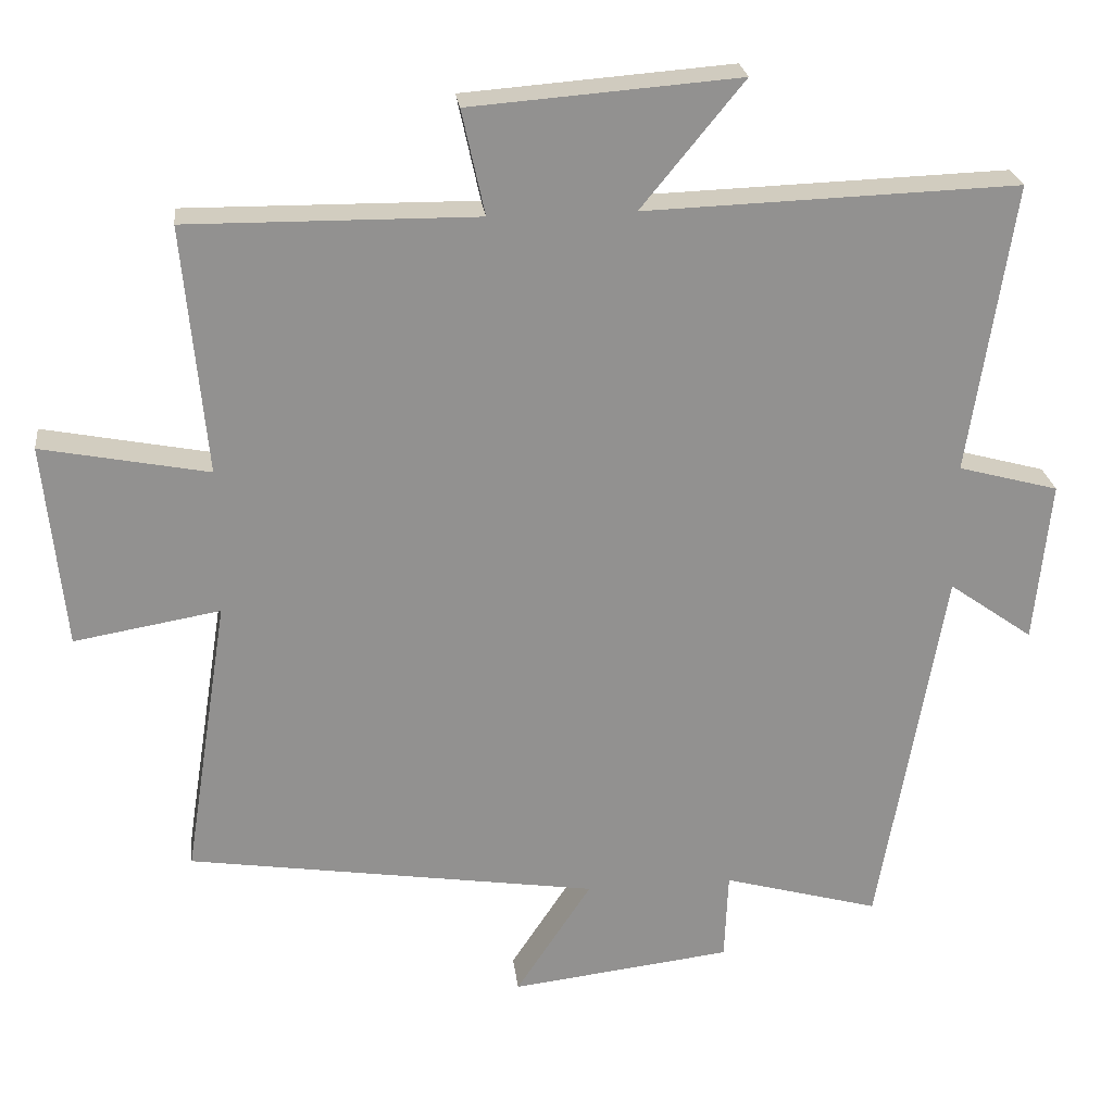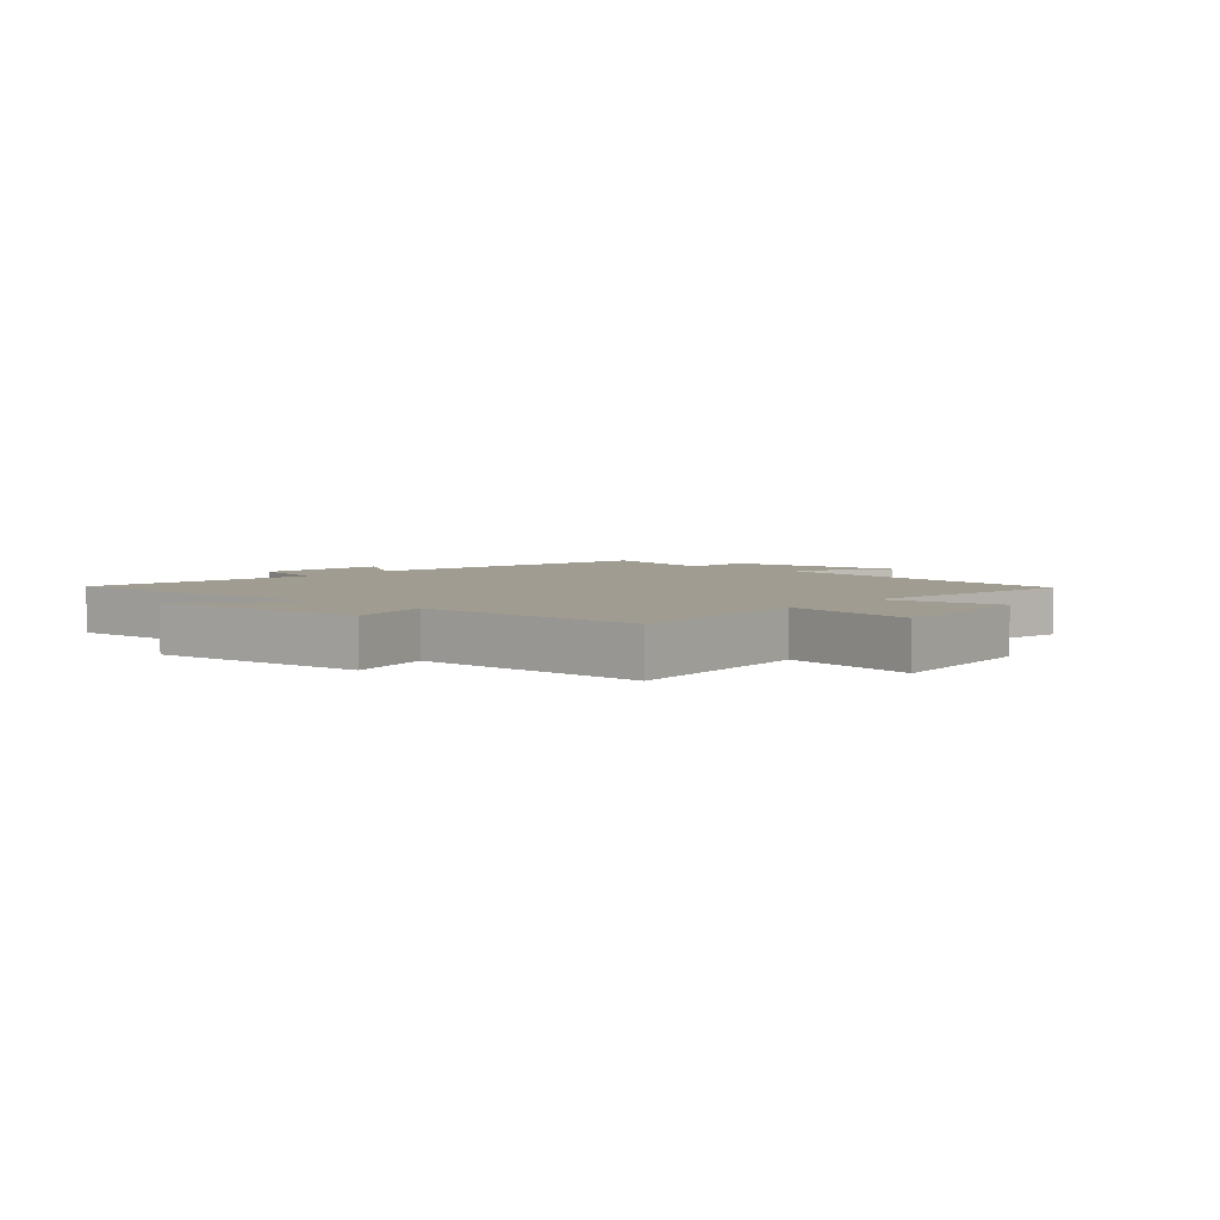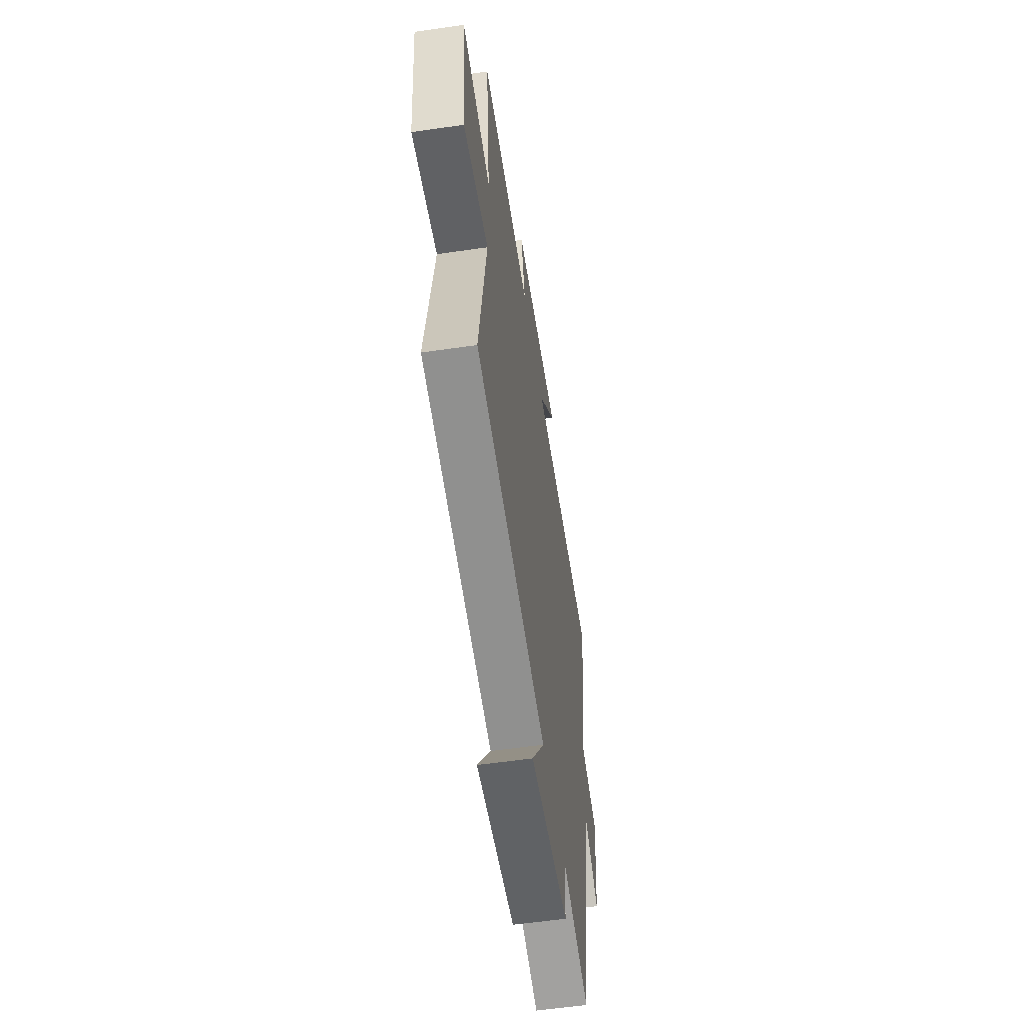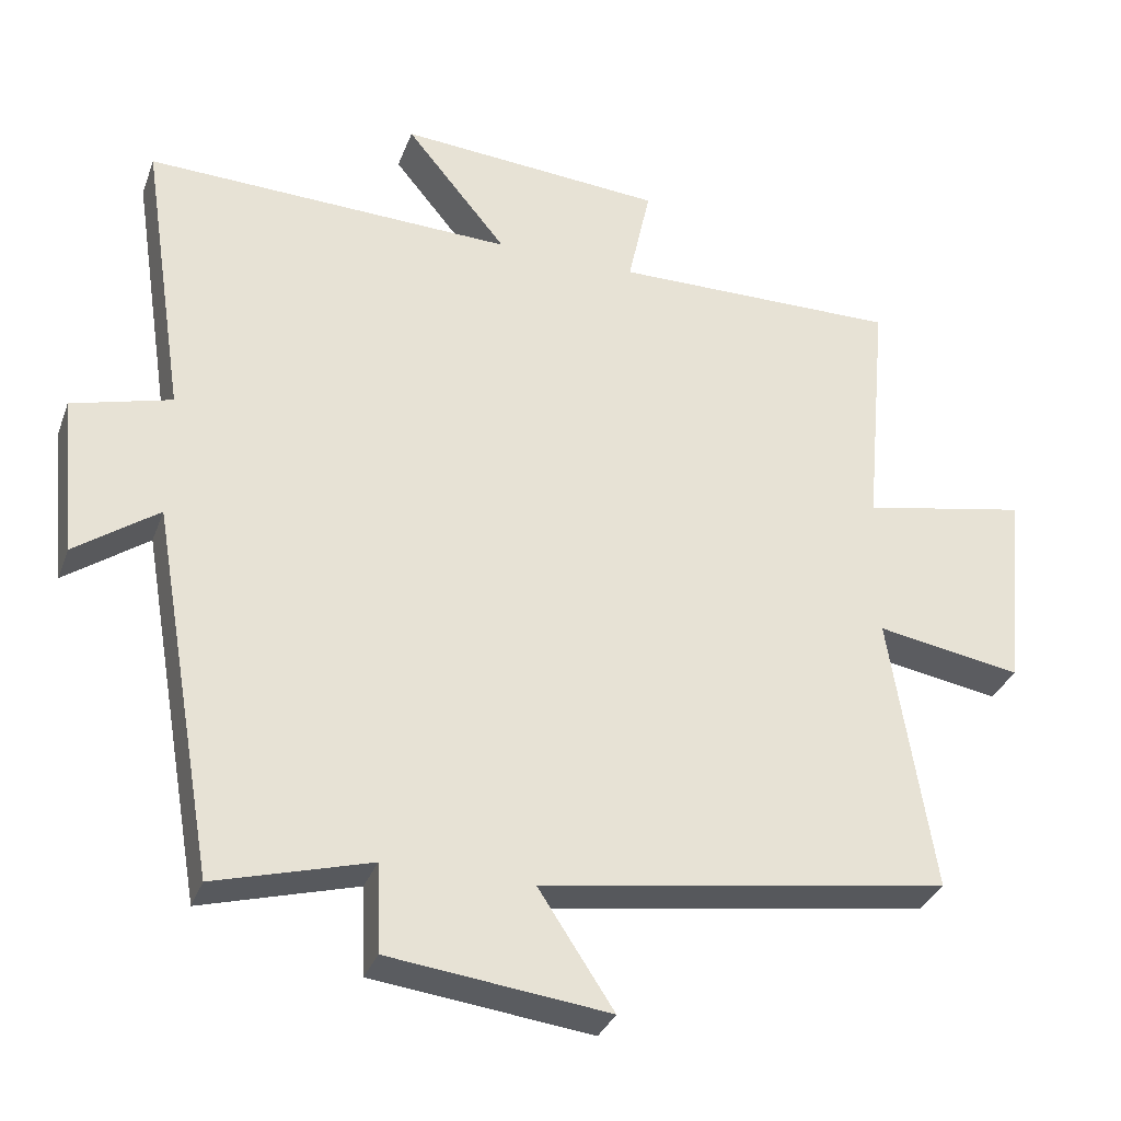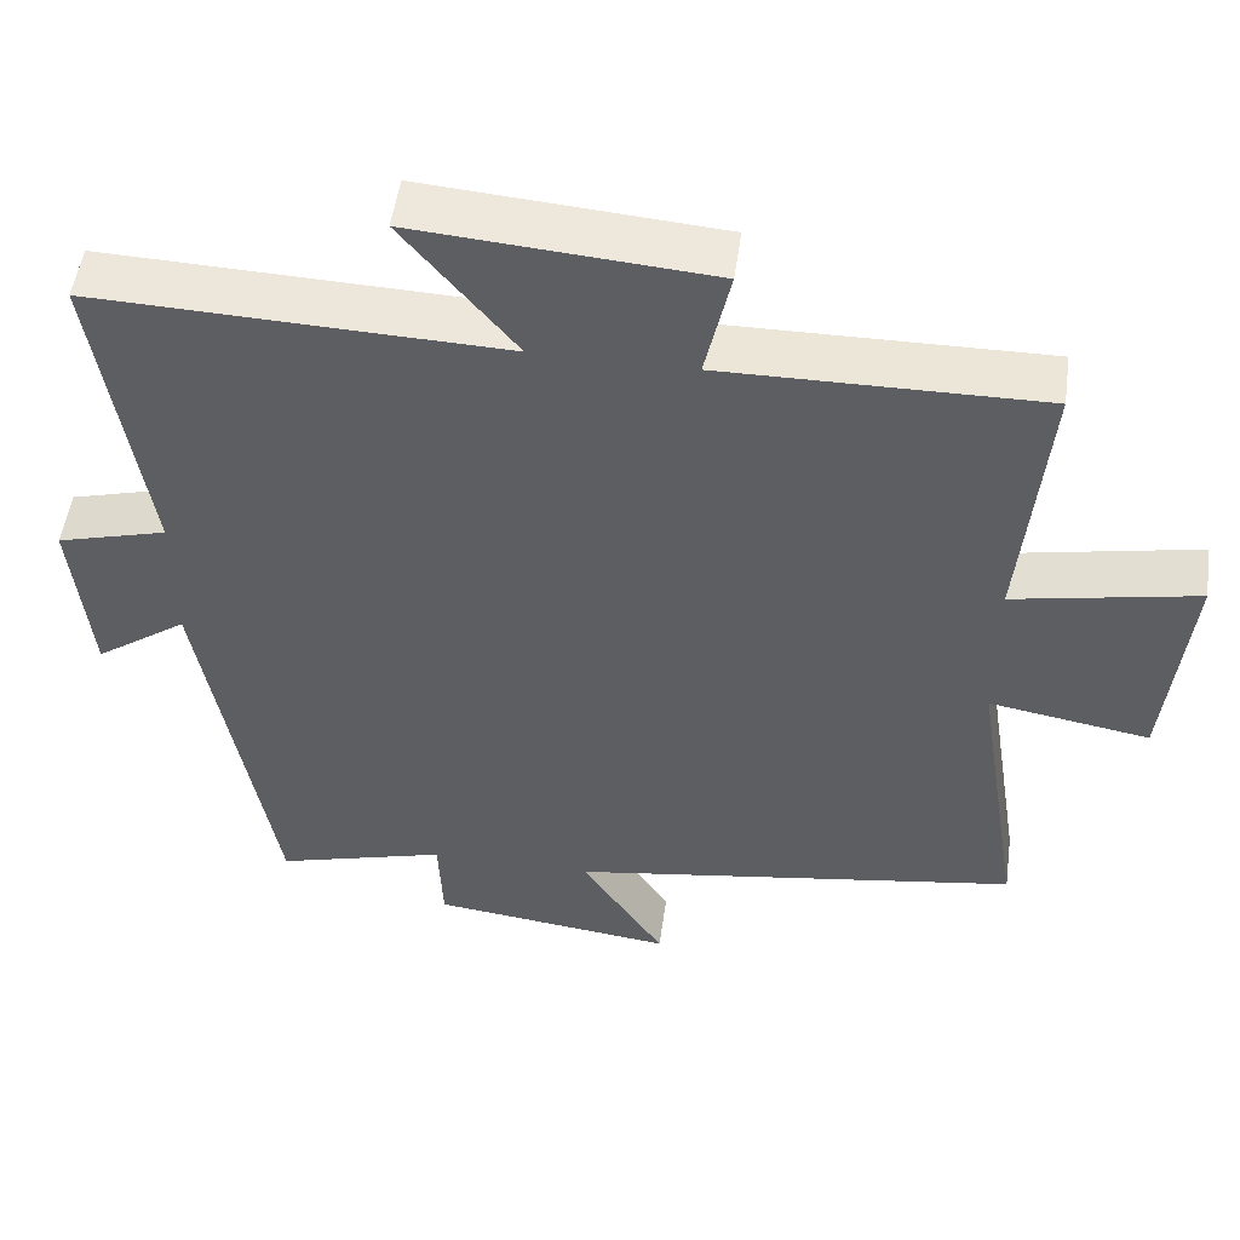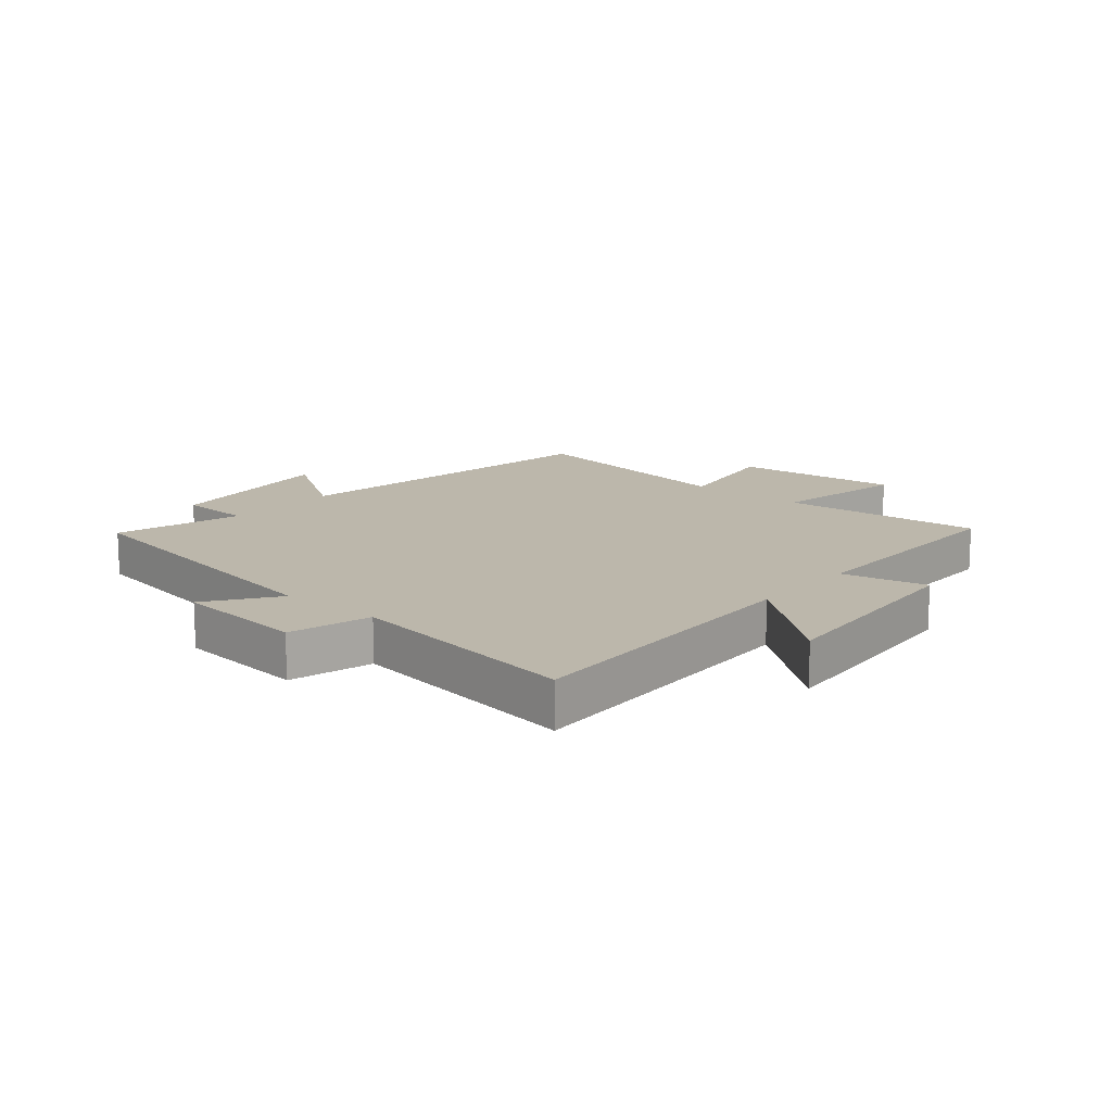
<metadata>
{"format":"obj","ext":"obj","renderer":"f3d","projection":"perspective","resolution":1024,"background":"white","views":[{"elev":24.3,"azim":173.2,"up":"+Z"},{"elev":4.3,"azim":40.9,"up":"+Y"},{"elev":-57.2,"azim":98.6,"up":"+Z"},{"elev":-32.7,"azim":-18.5,"up":"+Z"},{"elev":51.4,"azim":7.9,"up":"+Z"},{"elev":14.3,"azim":-49.7,"up":"+Y"}]}
</metadata>
<code>
v 0.56 0.07 -0.415
v 0.002 0.07 -0.5
v 0.105 0.07 -0.657
v -0.195 0.07 -0.621
v -0.2 0.07 -0.5
v -0.412 0.07 -0.559
v -0.5 0.07 -0.052
v -0.614 0.07 -0.133
v -0.636 0.07 0.087
v -0.5 0.07 0.124
v -0.56 0.07 0.517
v -0.055 0.07 0.5
v -0.194 0.07 0.67
v 0.17 0.07 0.642
v 0.139 0.07 0.5
v 0.531 0.07 0.504
v 0.5 0.07 0.167
v 0.726 0.07 0.211
v 0.698 0.07 -0.067
v 0.5 0.07 -0.033
v 0.56 0 -0.415
v 0.002 0 -0.5
v 0.105 0 -0.657
v -0.195 0 -0.621
v -0.2 0 -0.5
v -0.412 0 -0.559
v -0.5 0 -0.052
v -0.614 0 -0.133
v -0.636 0 0.087
v -0.5 0 0.124
v -0.56 0 0.517
v -0.055 0 0.5
v -0.194 0 0.67
v 0.17 0 0.642
v 0.139 0 0.5
v 0.531 0 0.504
v 0.5 0 0.167
v 0.726 0 0.211
v 0.698 0 -0.067
v 0.5 0 -0.033
f 17 18 19 20
f 15 16 17
f 15 17 20
f 12 13 14 15
f 12 15 20 1
f 10 11 12 1
f 7 8 9 10
f 5 6 7 10
f 2 3 4 5
f 1 2 5 10
f 40 39 38 37
f 37 36 35
f 40 37 35
f 35 34 33 32
f 21 40 35 32
f 21 32 31 30
f 30 29 28 27
f 30 27 26 25
f 25 24 23 22
f 30 25 22 21
f 1 21 22 2
f 2 22 23 3
f 3 23 24 4
f 4 24 25 5
f 5 25 26 6
f 6 26 27 7
f 7 27 28 8
f 8 28 29 9
f 9 29 30 10
f 10 30 31 11
f 11 31 32 12
f 12 32 33 13
f 13 33 34 14
f 14 34 35 15
f 15 35 36 16
f 16 36 37 17
f 17 37 38 18
f 18 38 39 19
f 19 39 40 20
f 20 40 21 1

</code>
